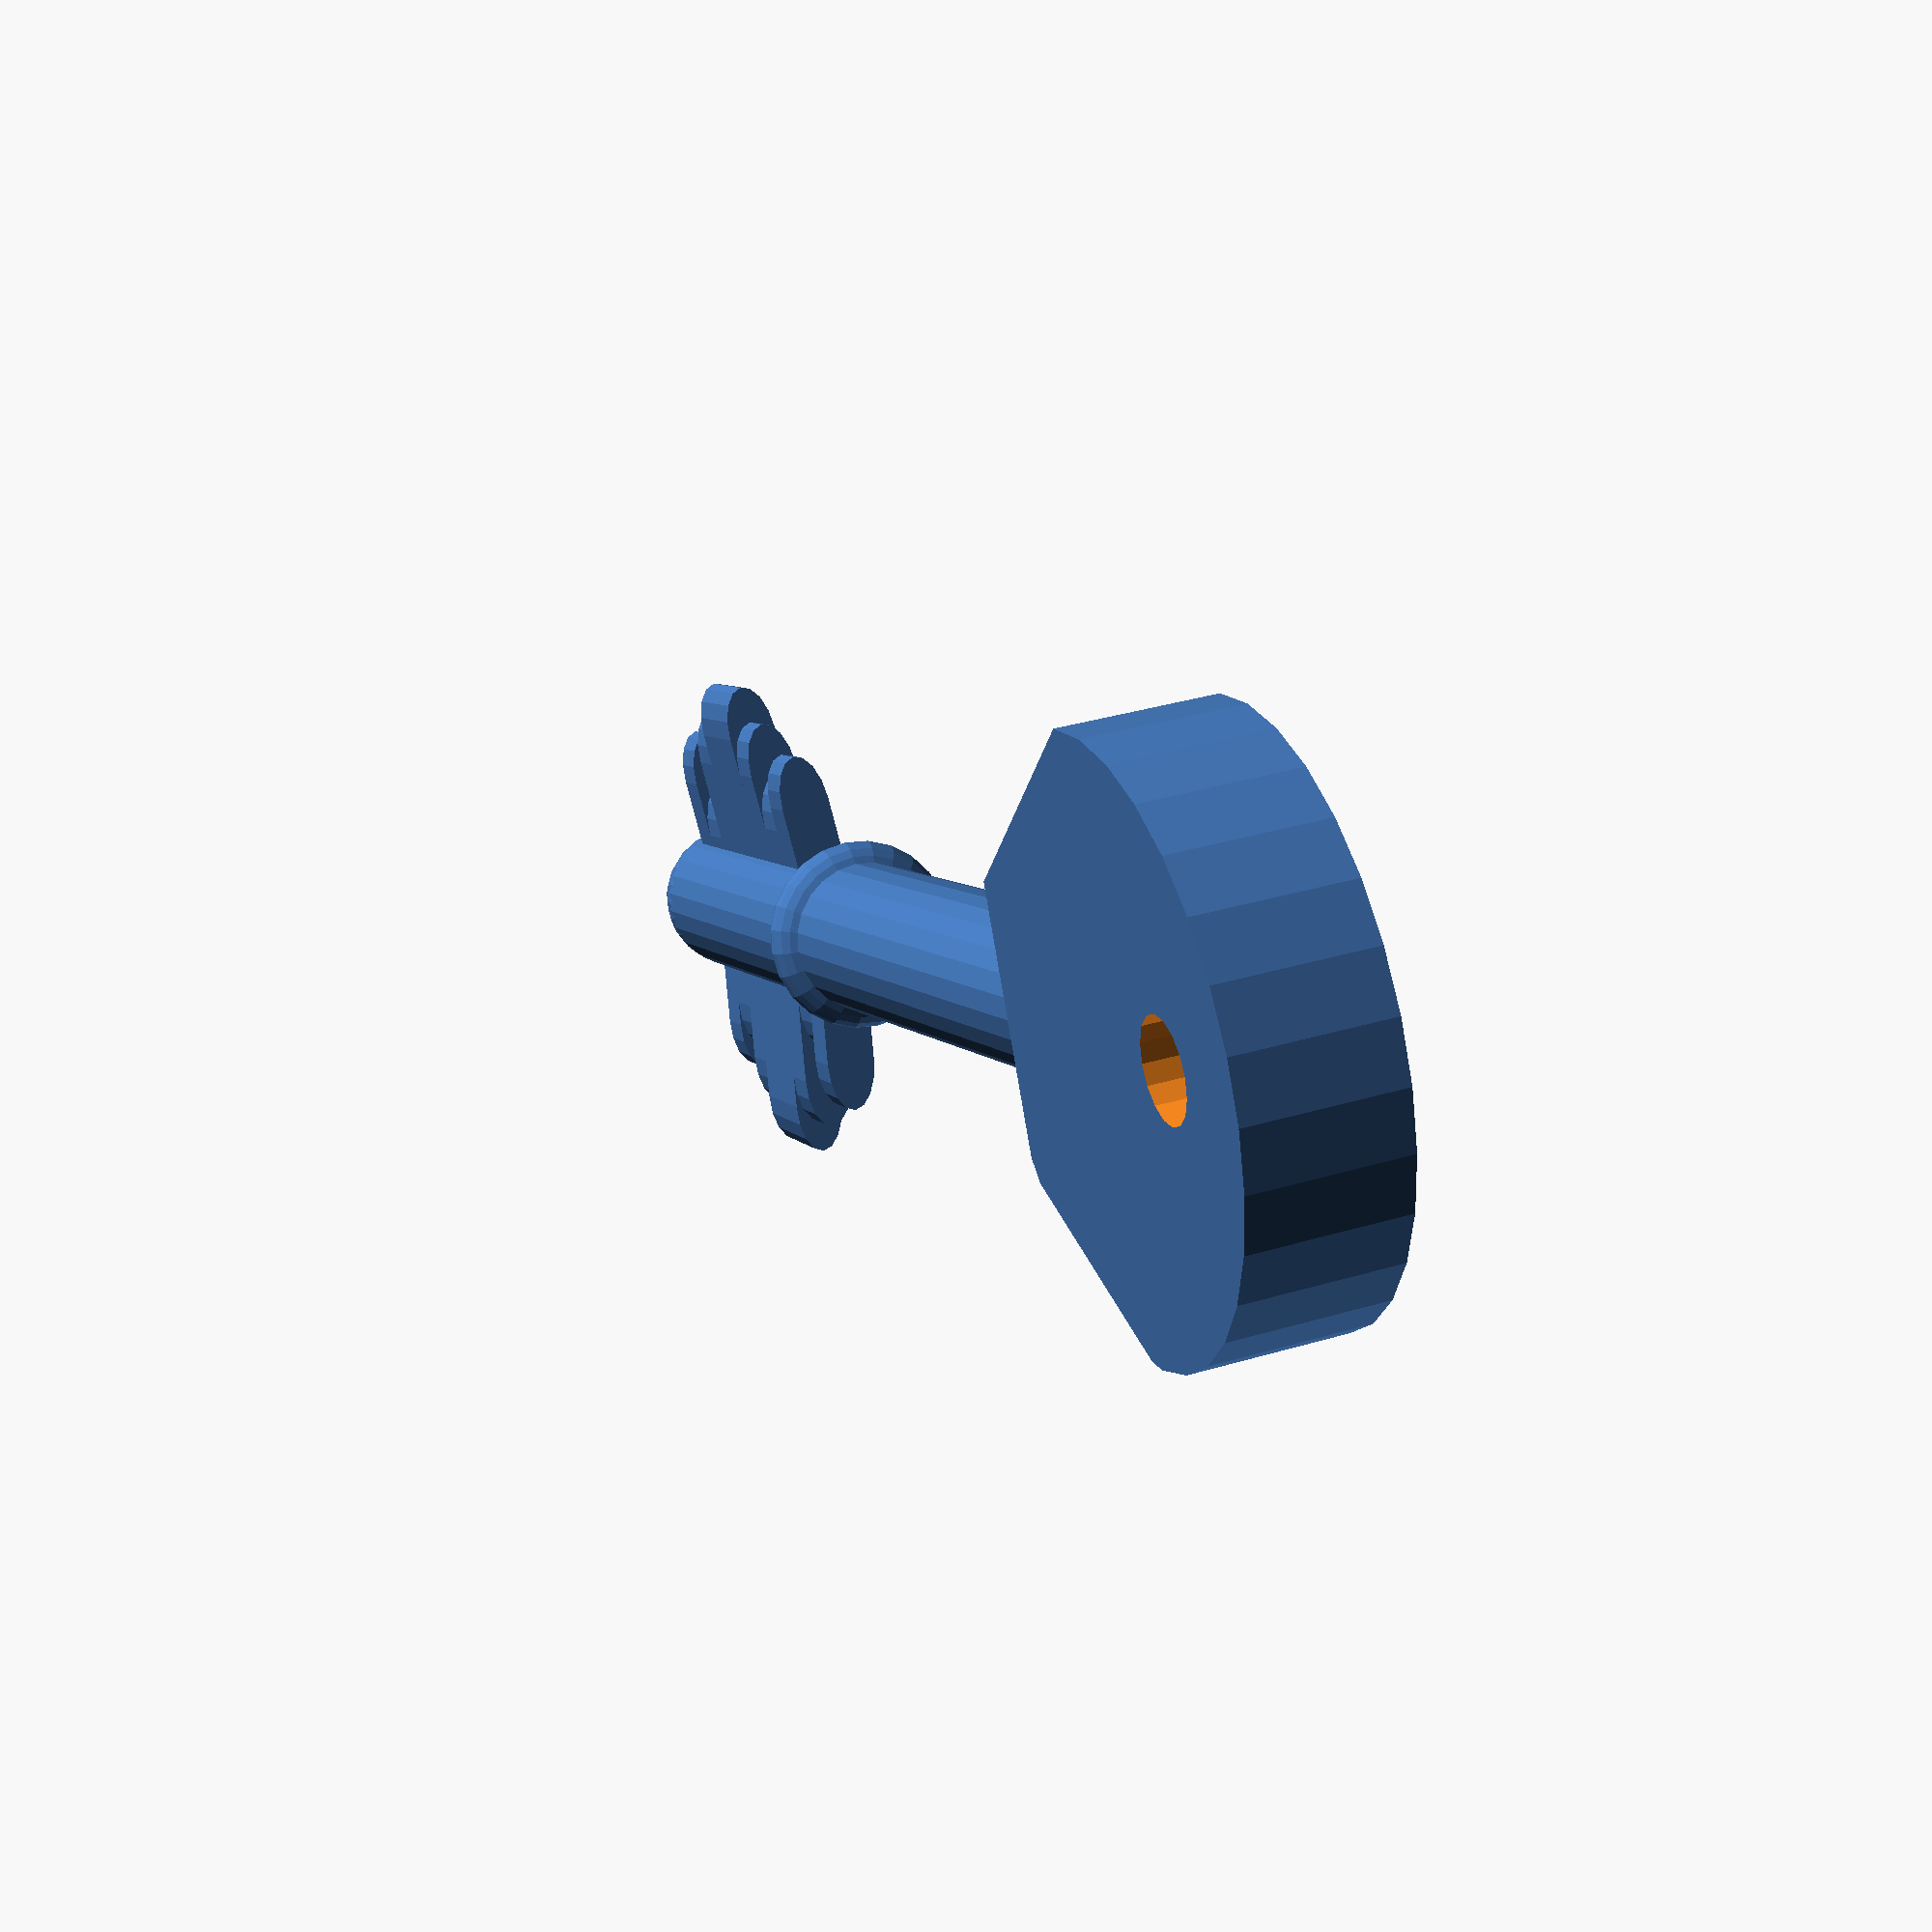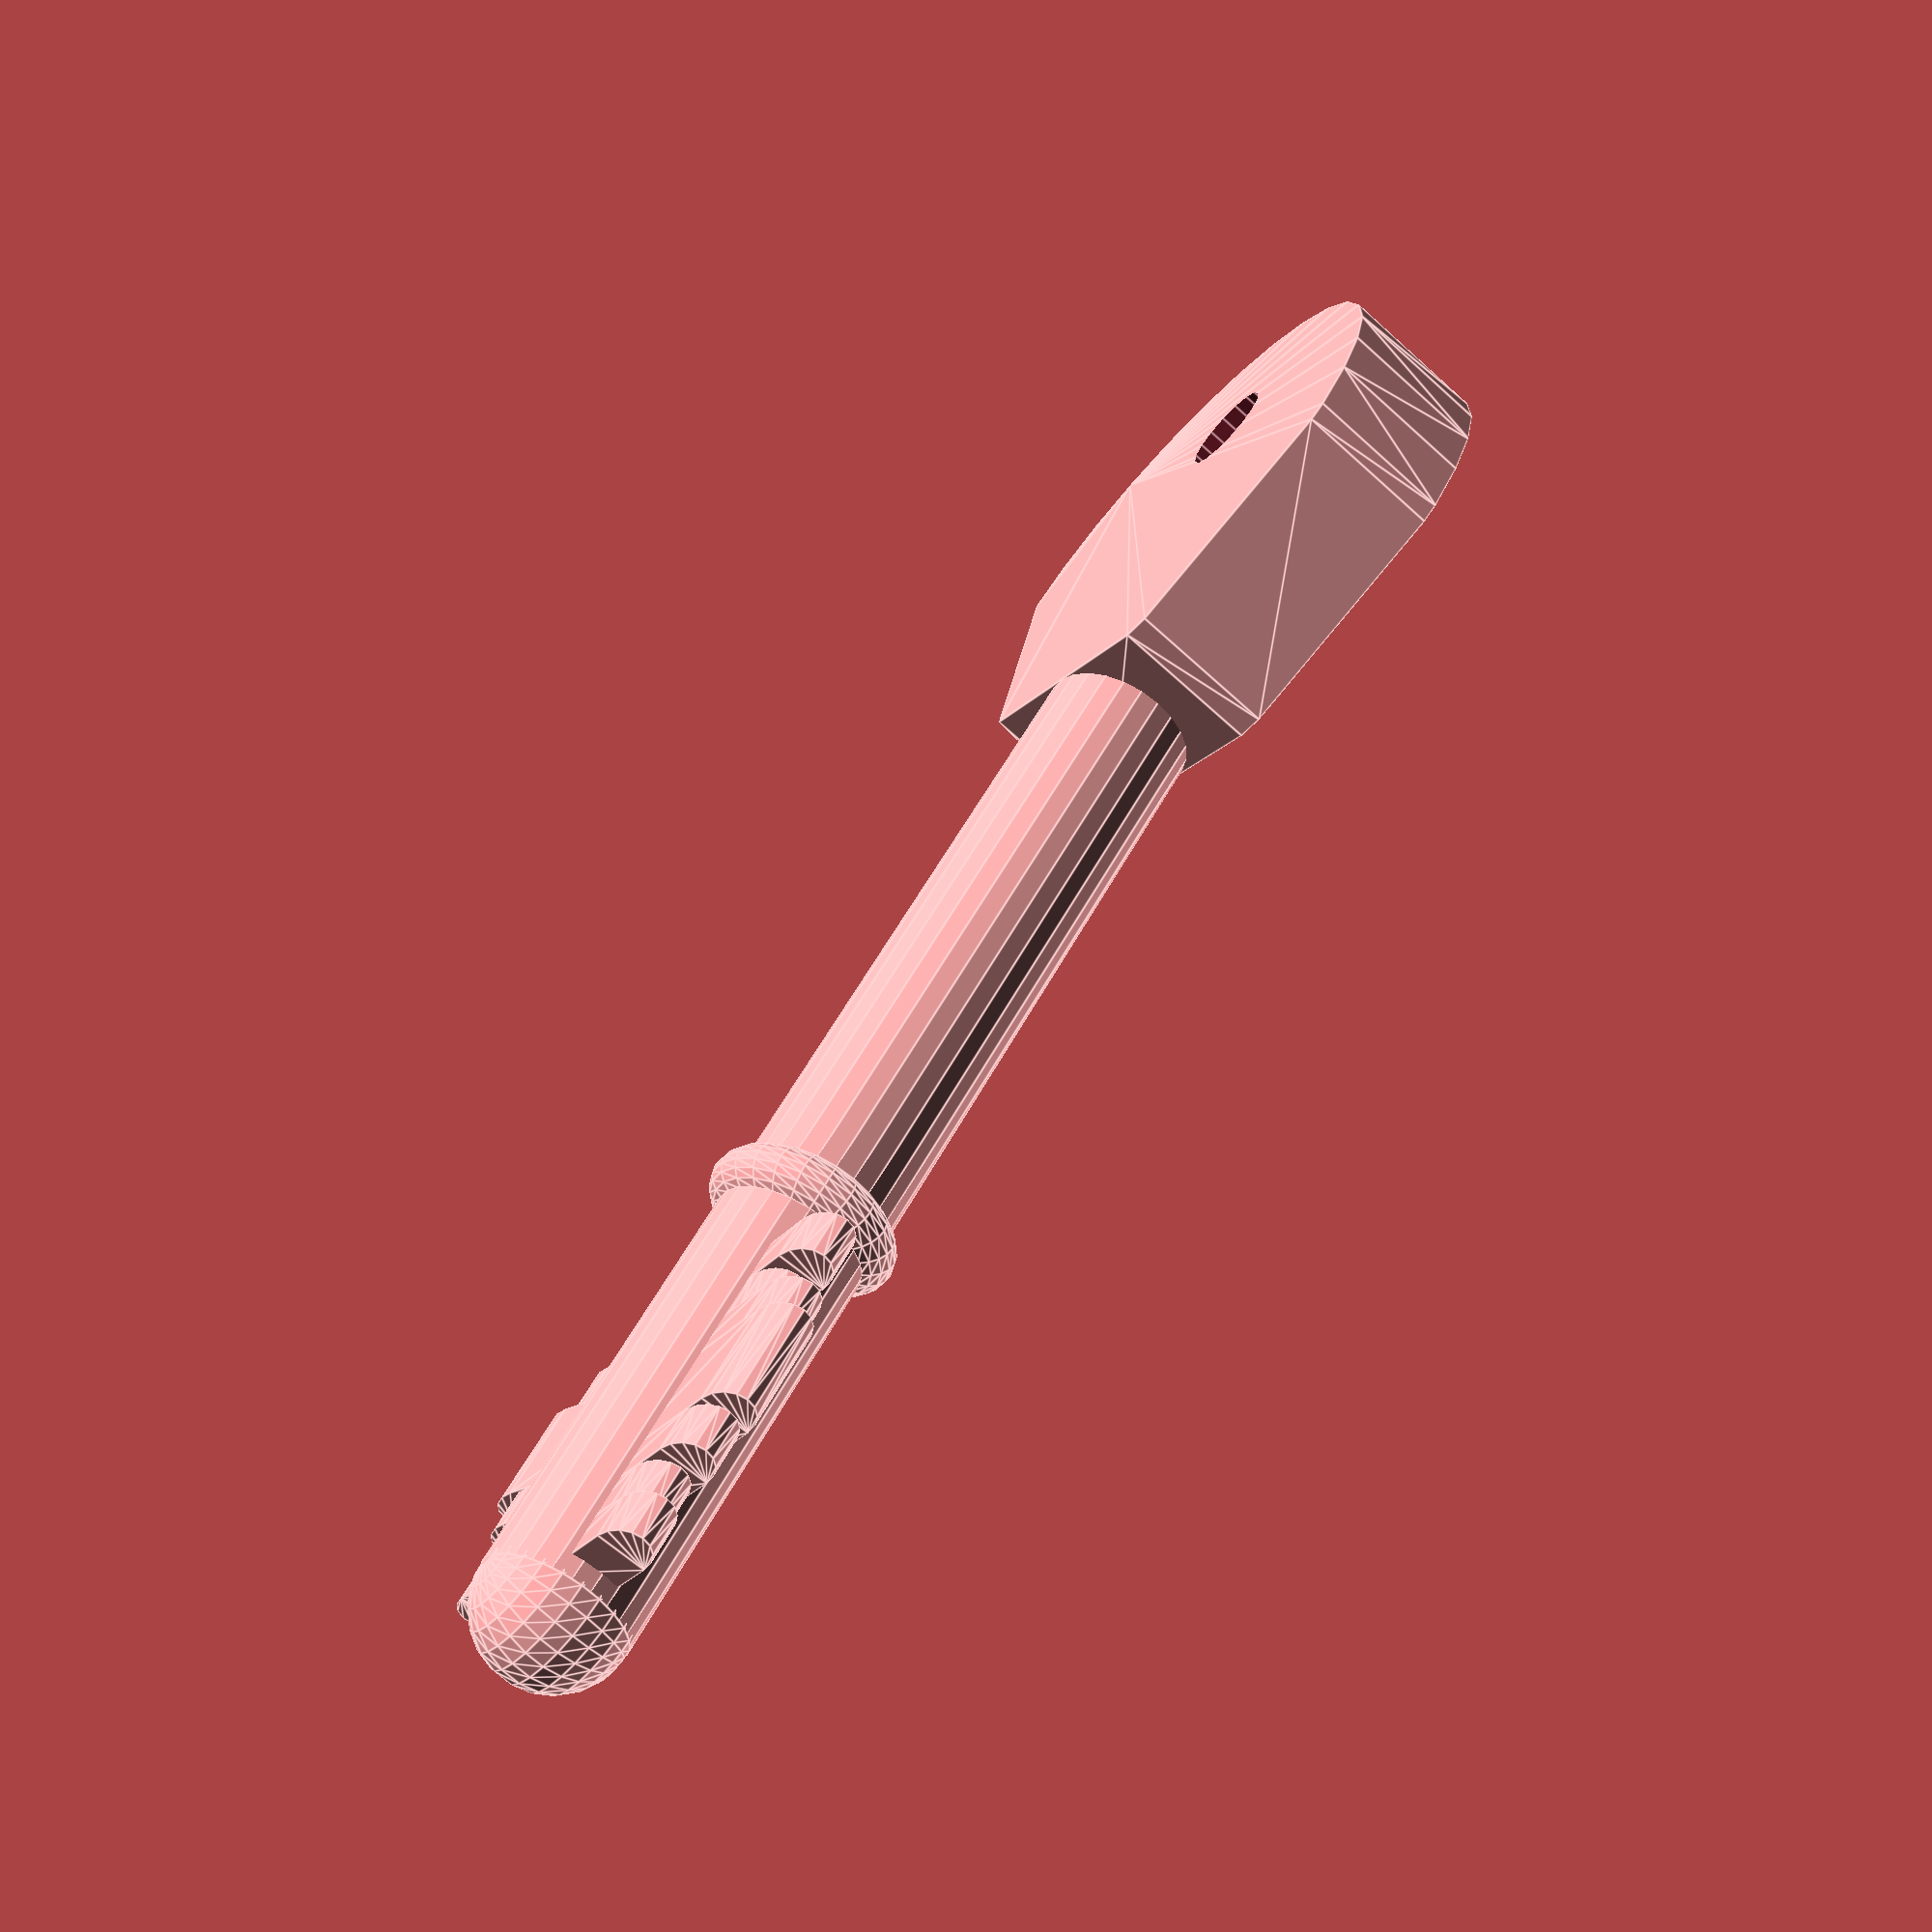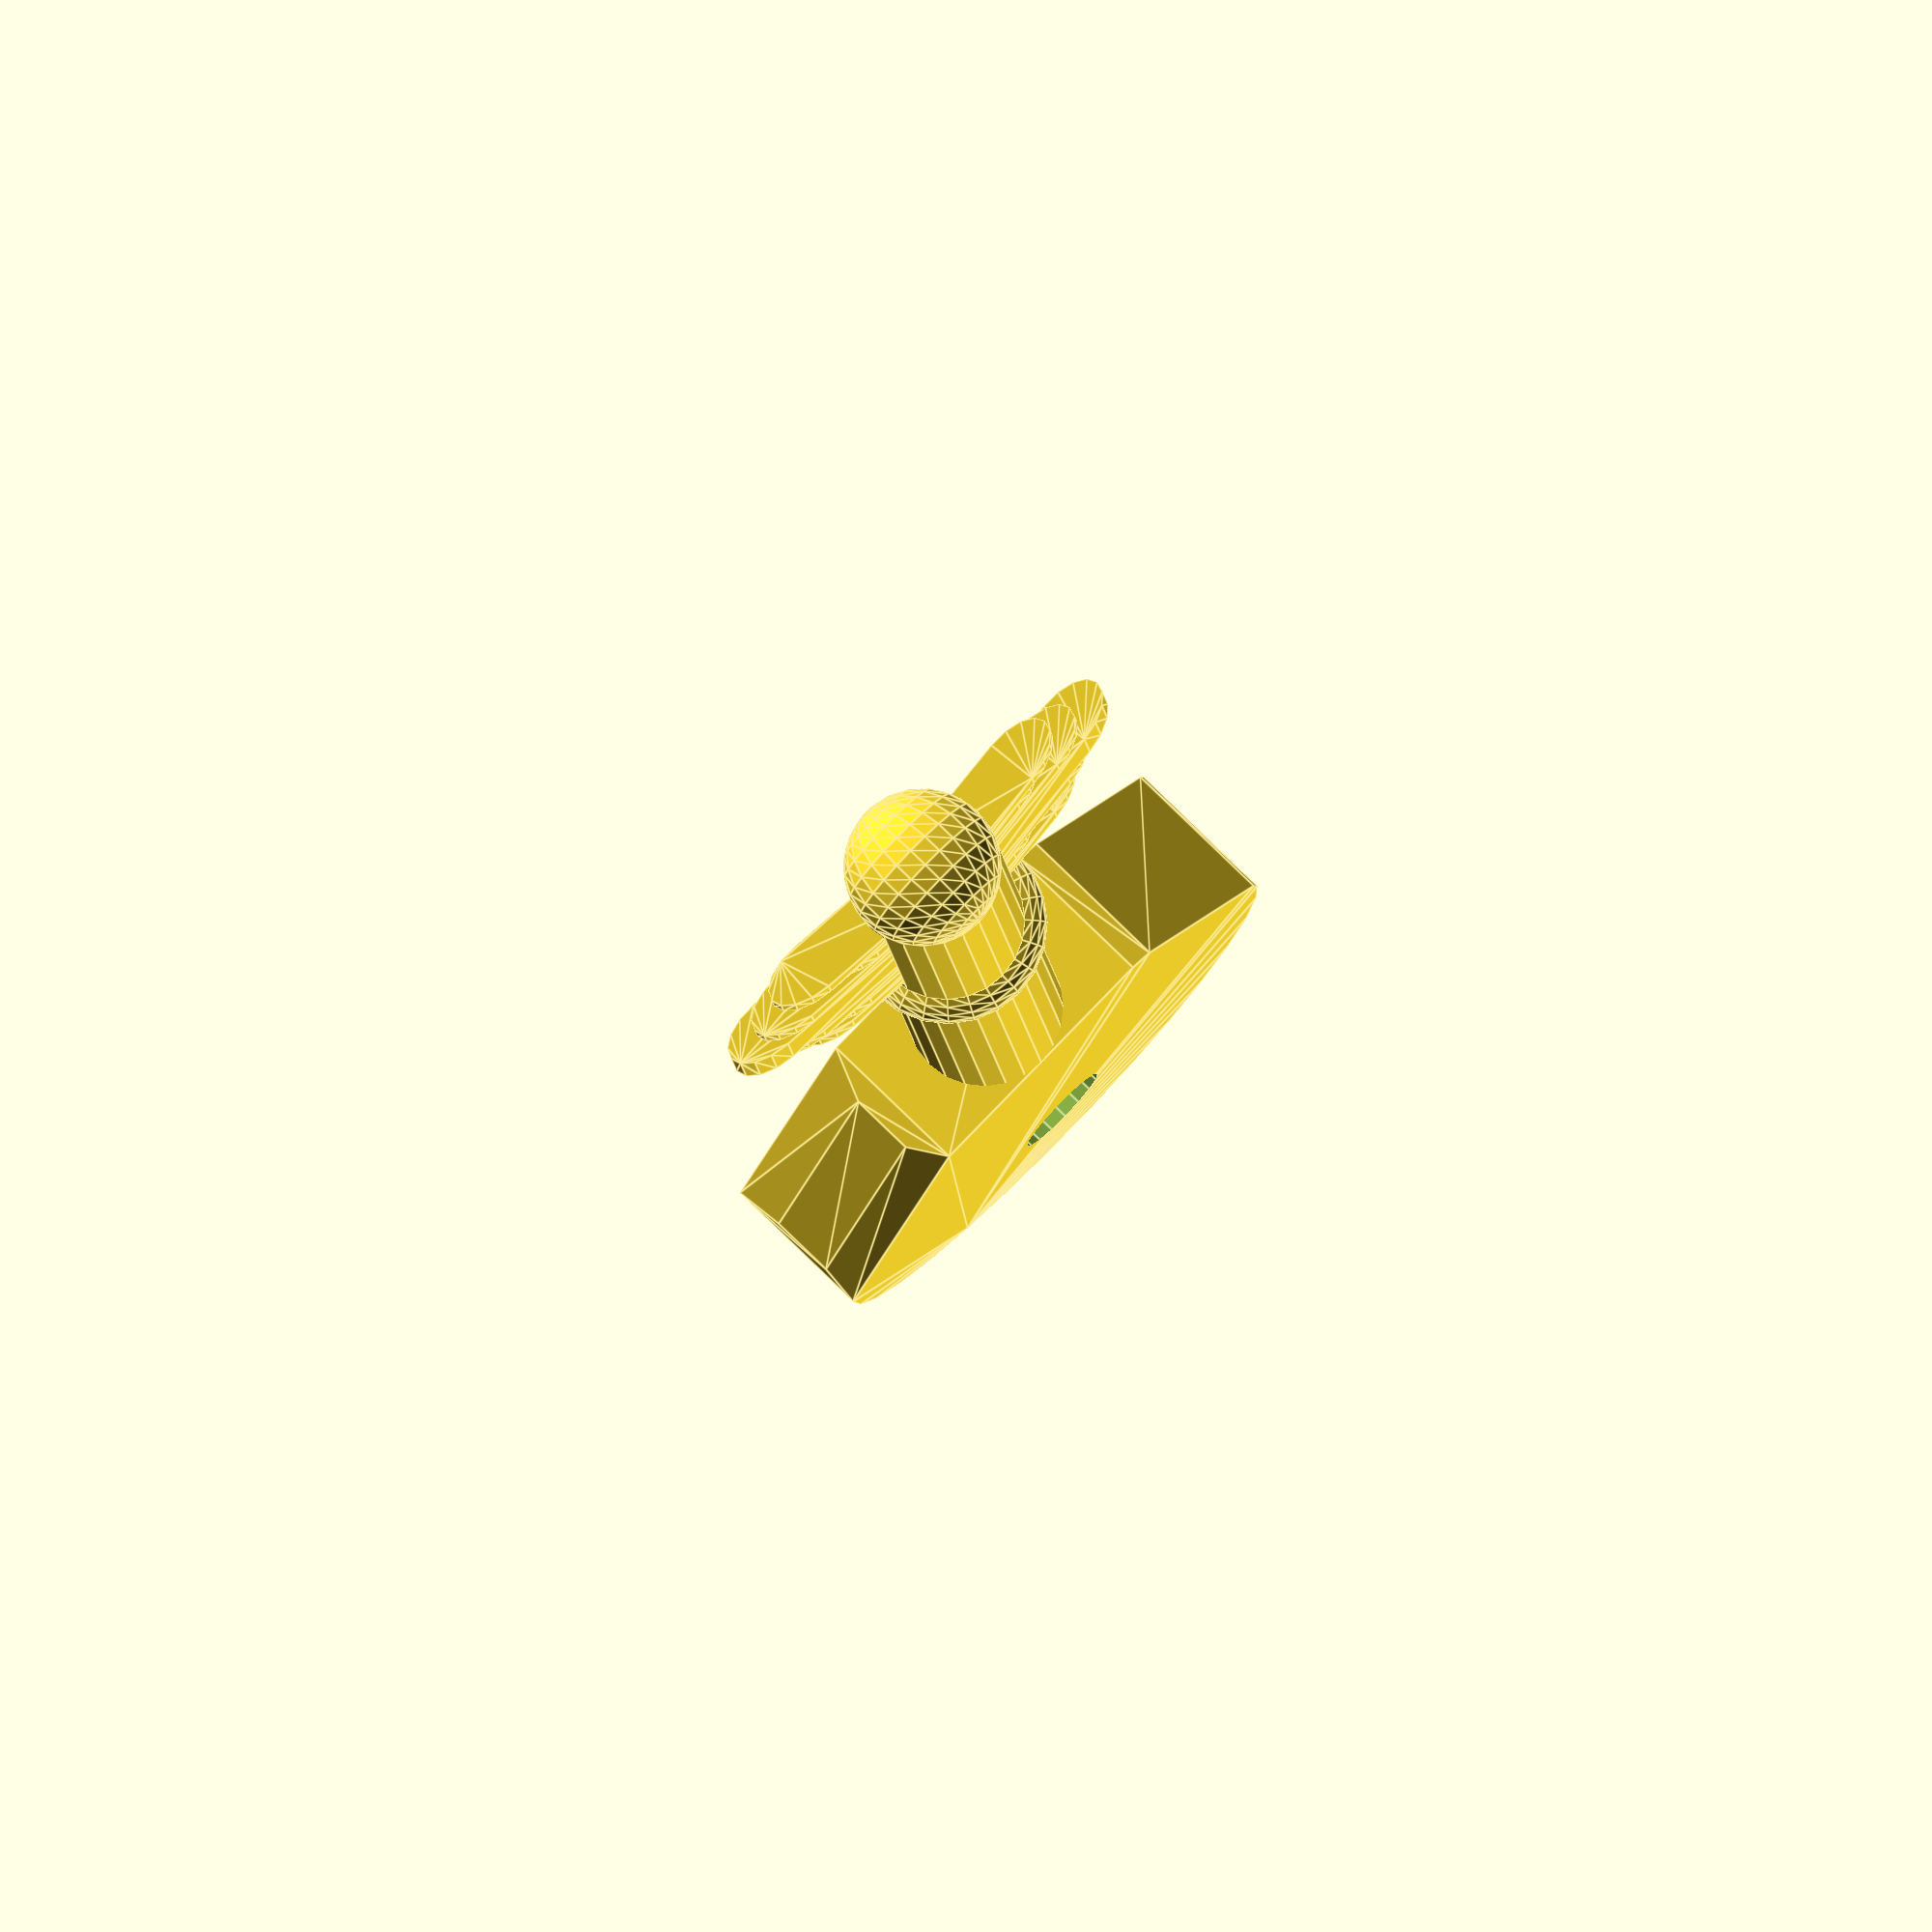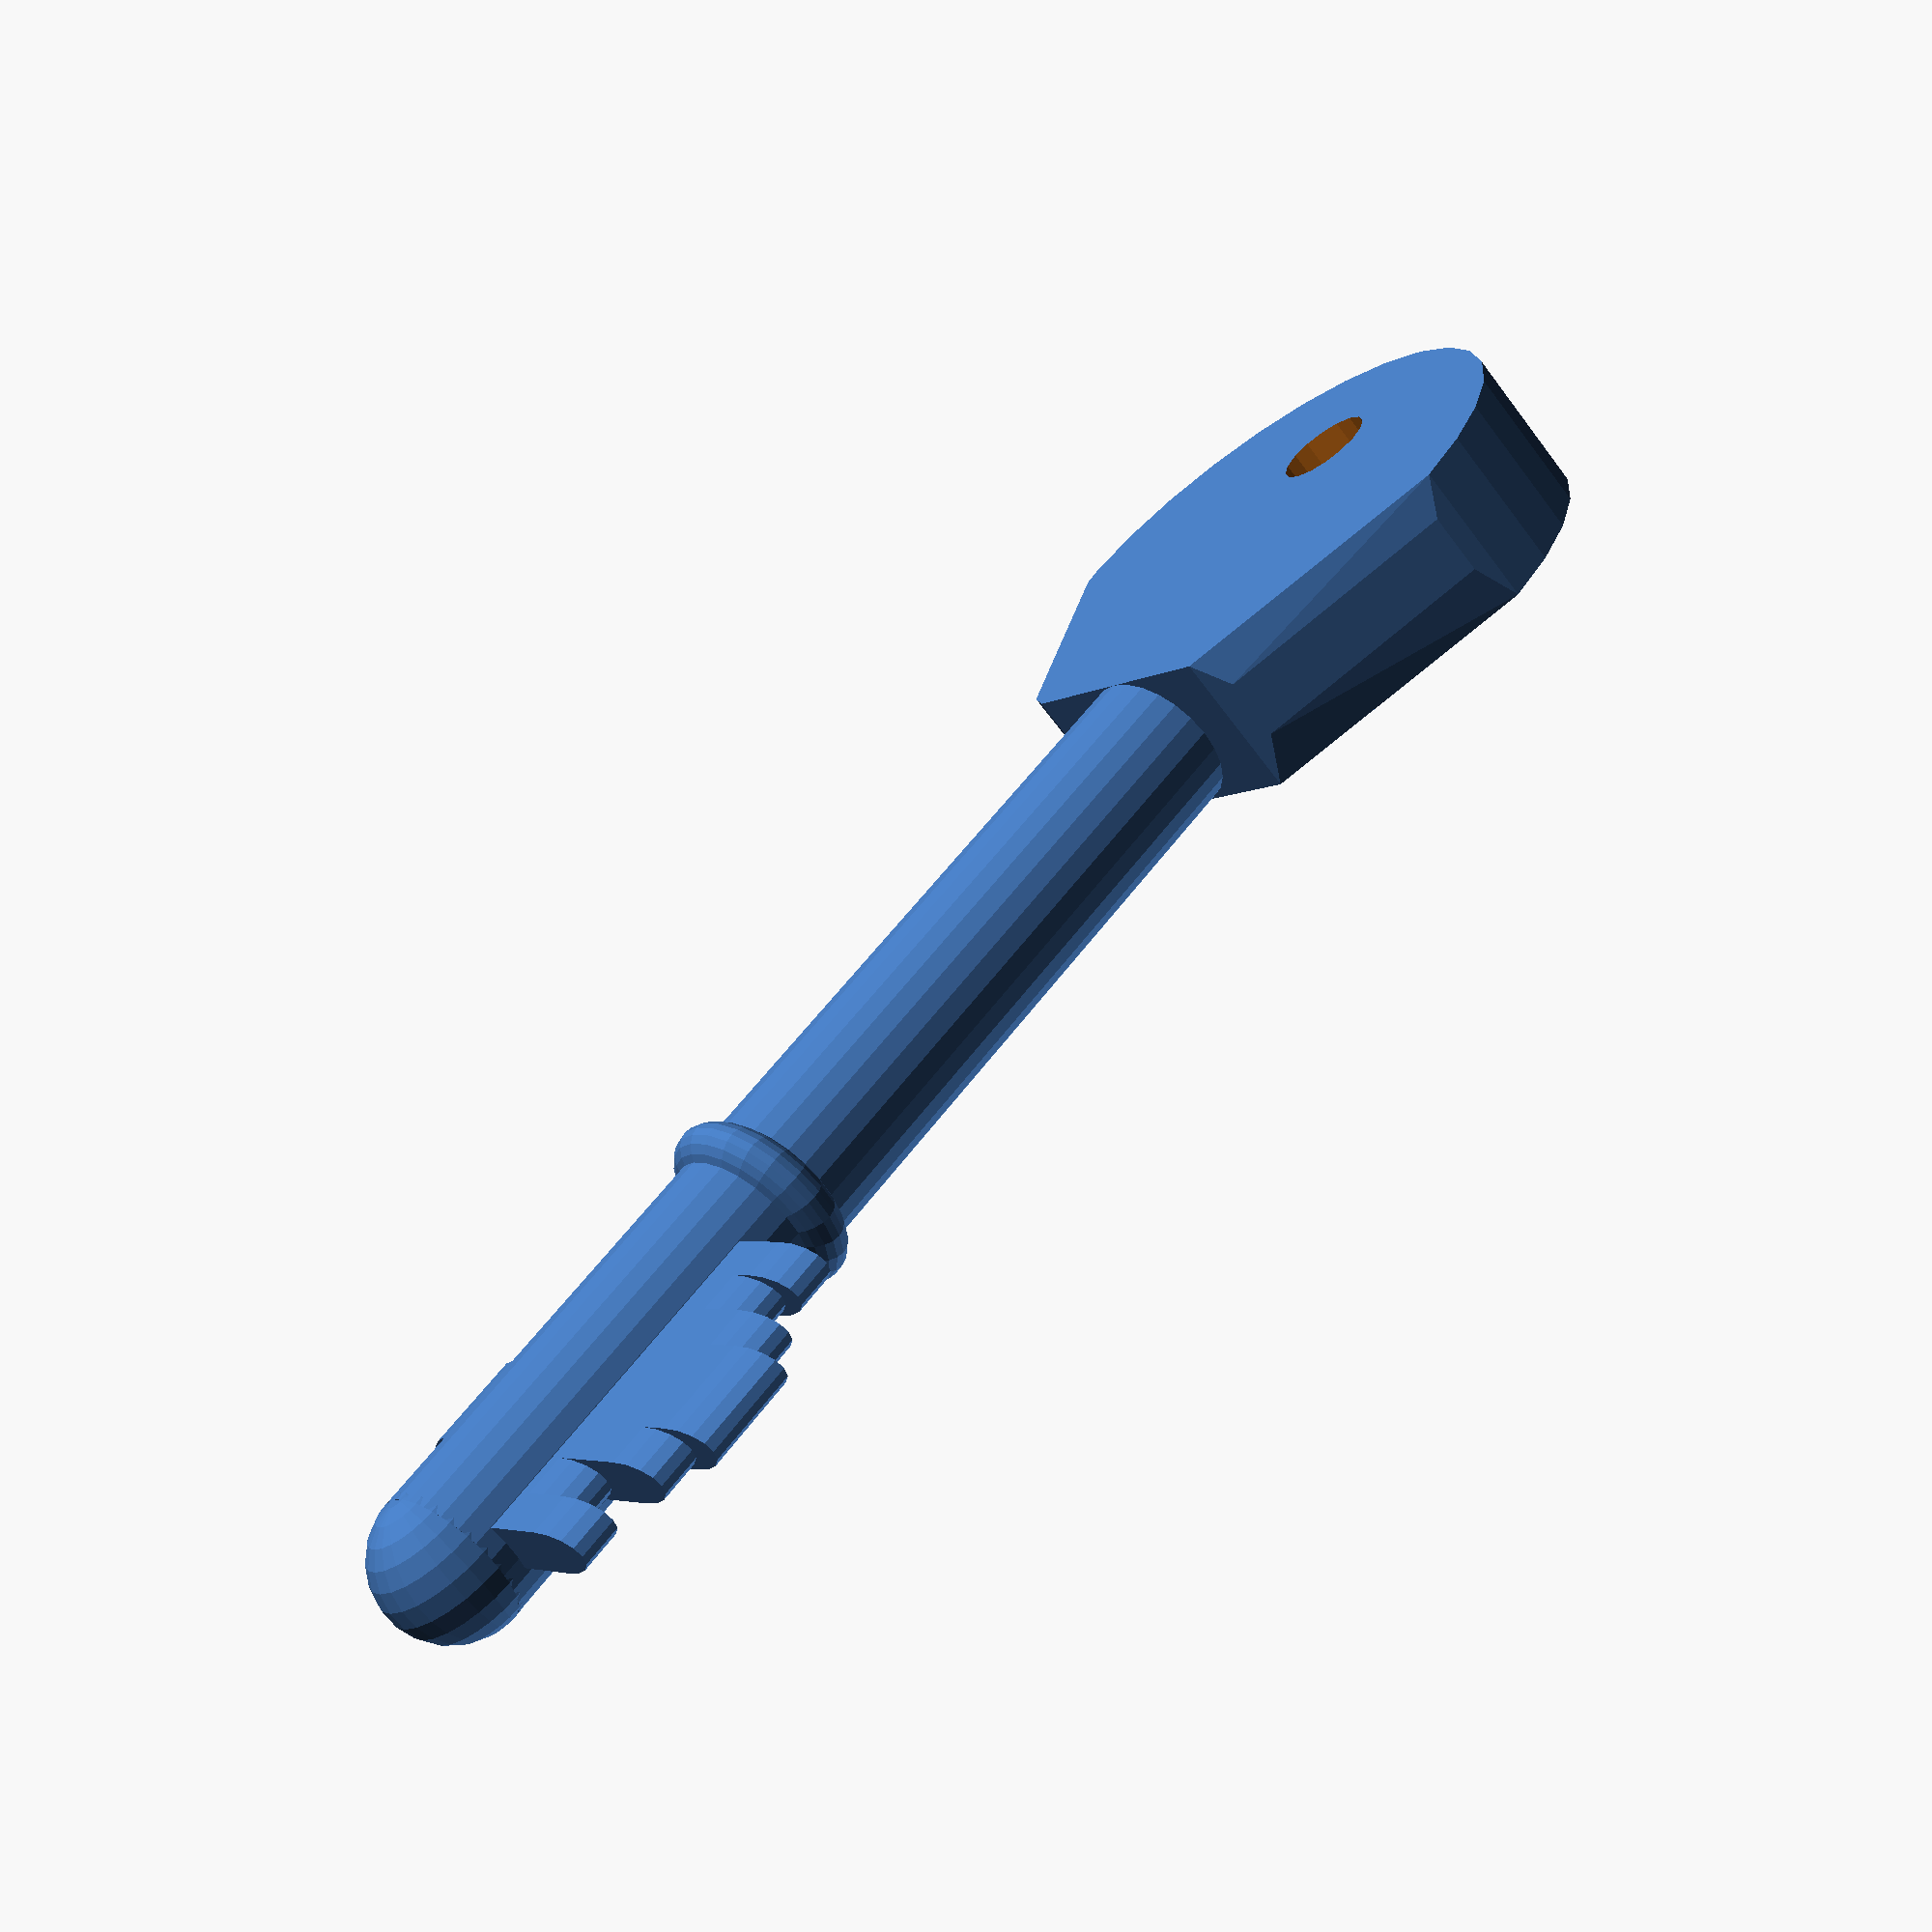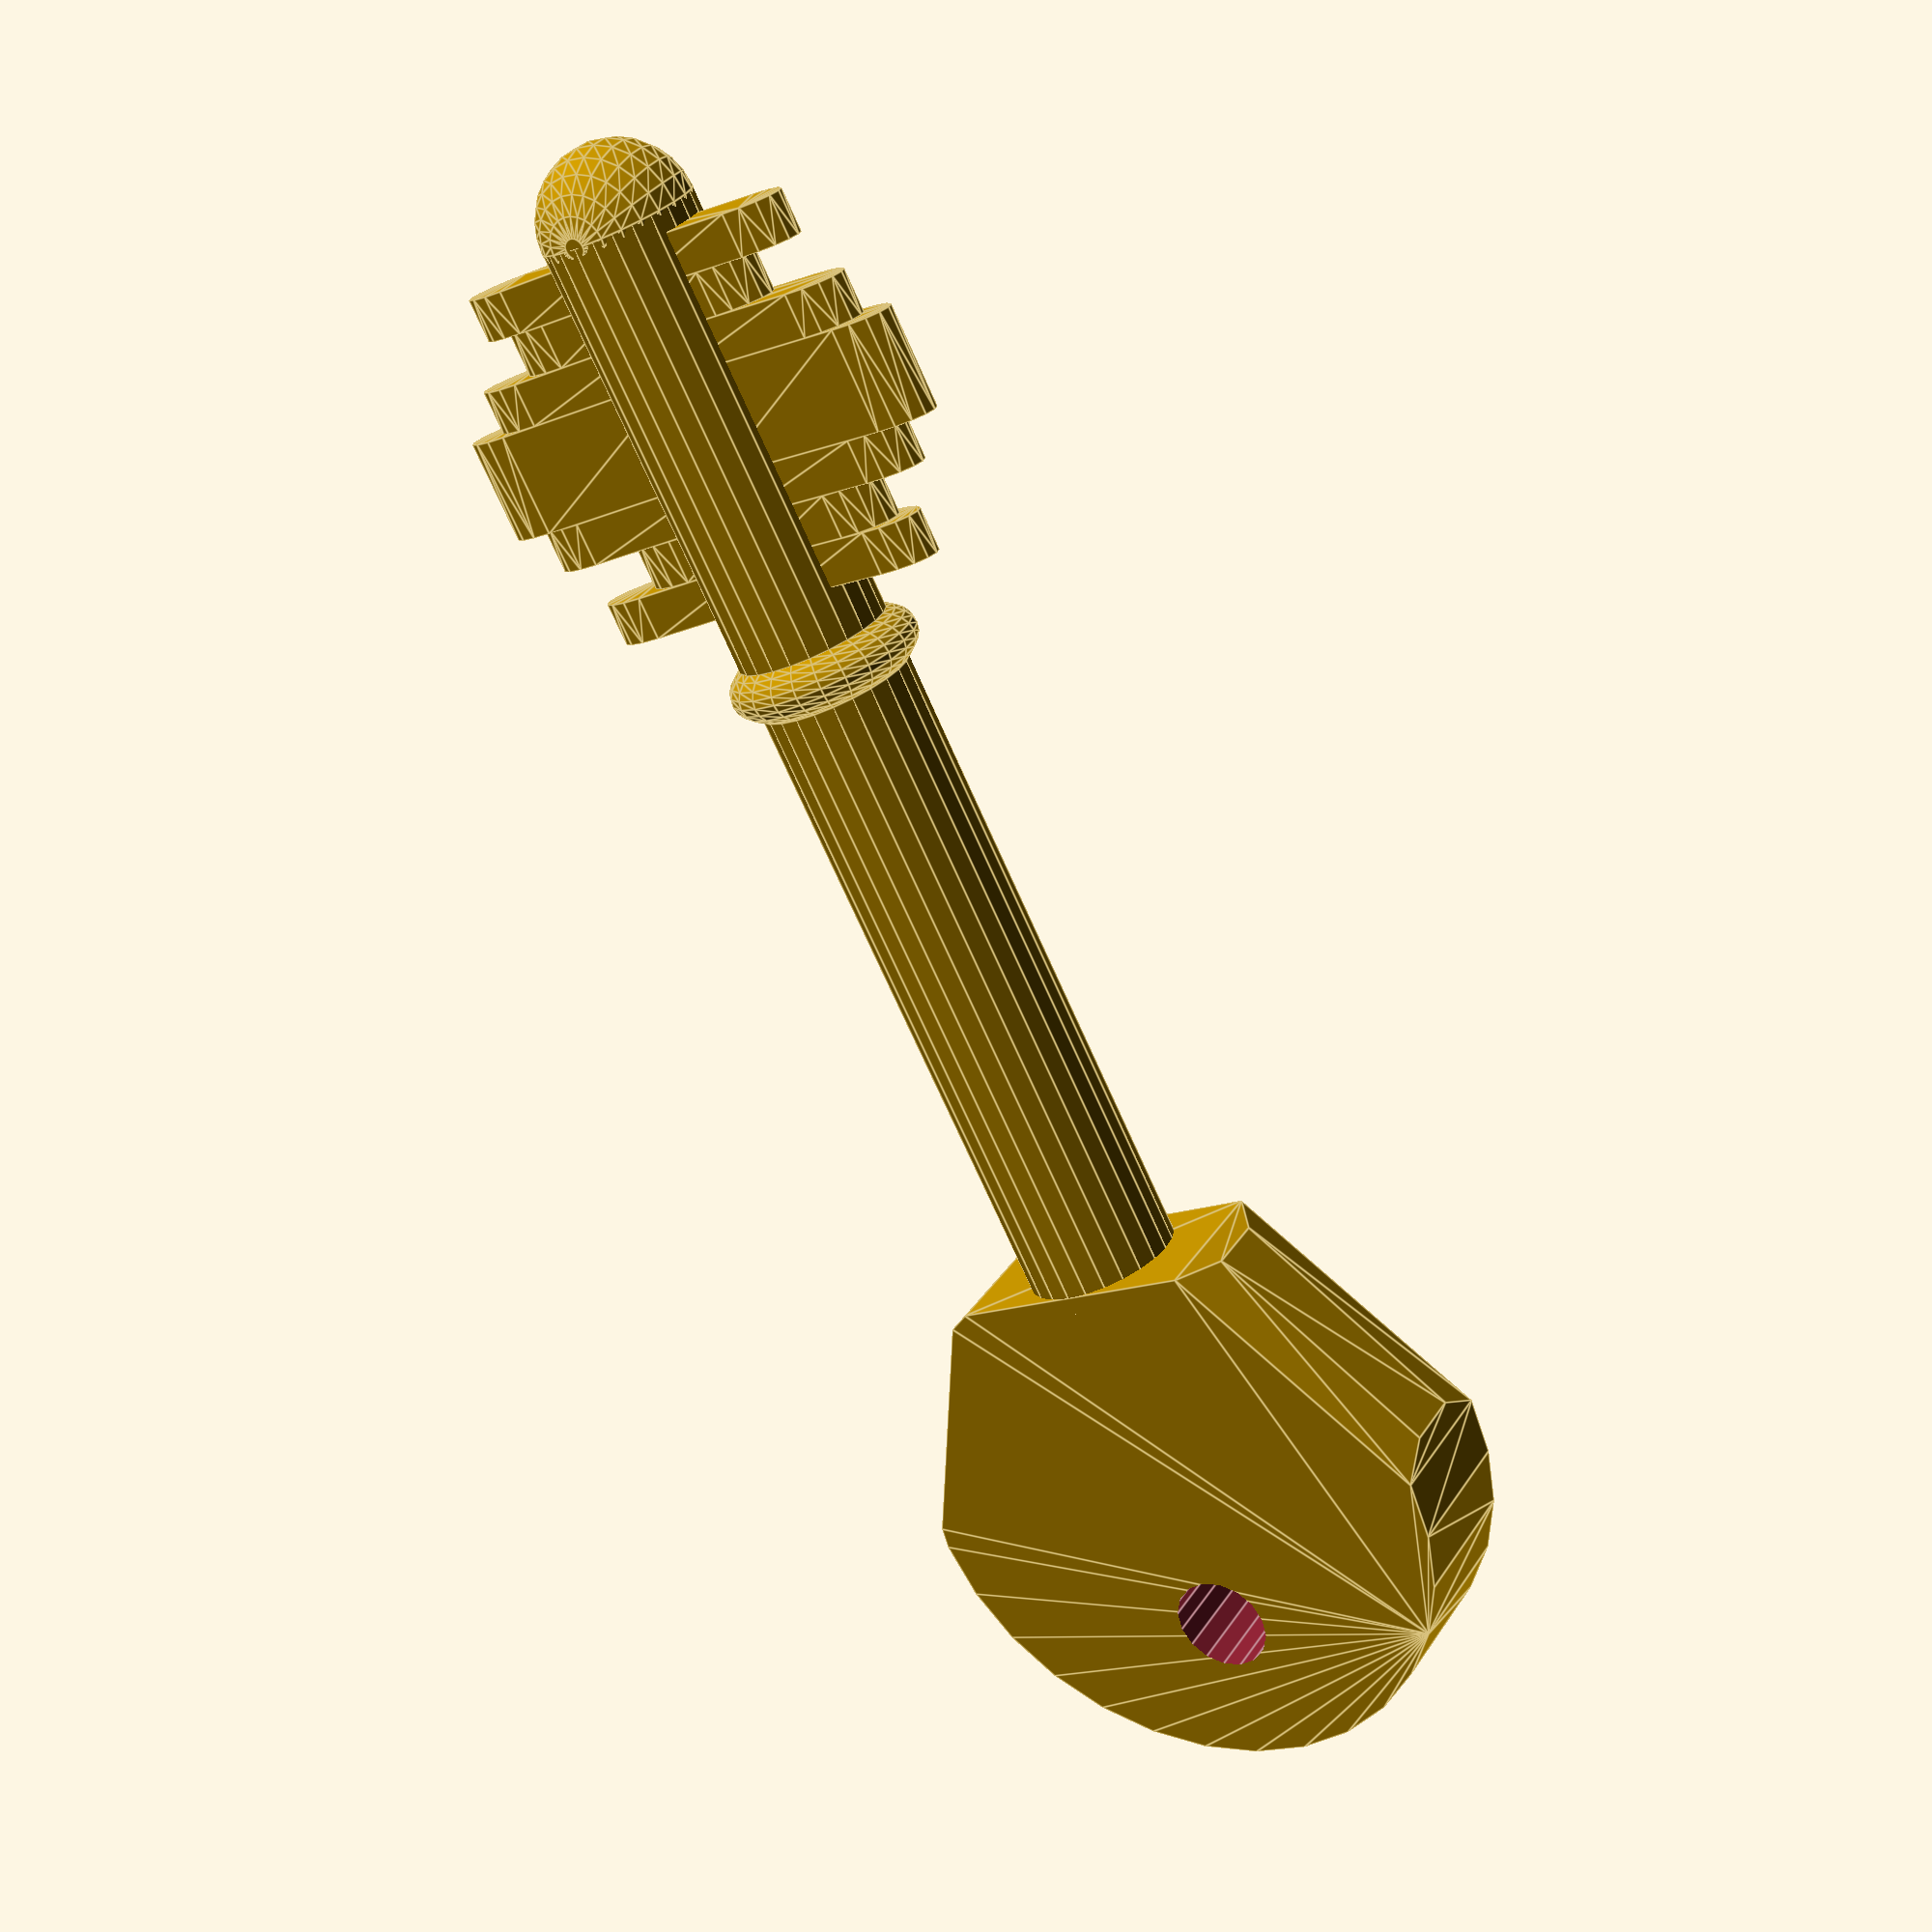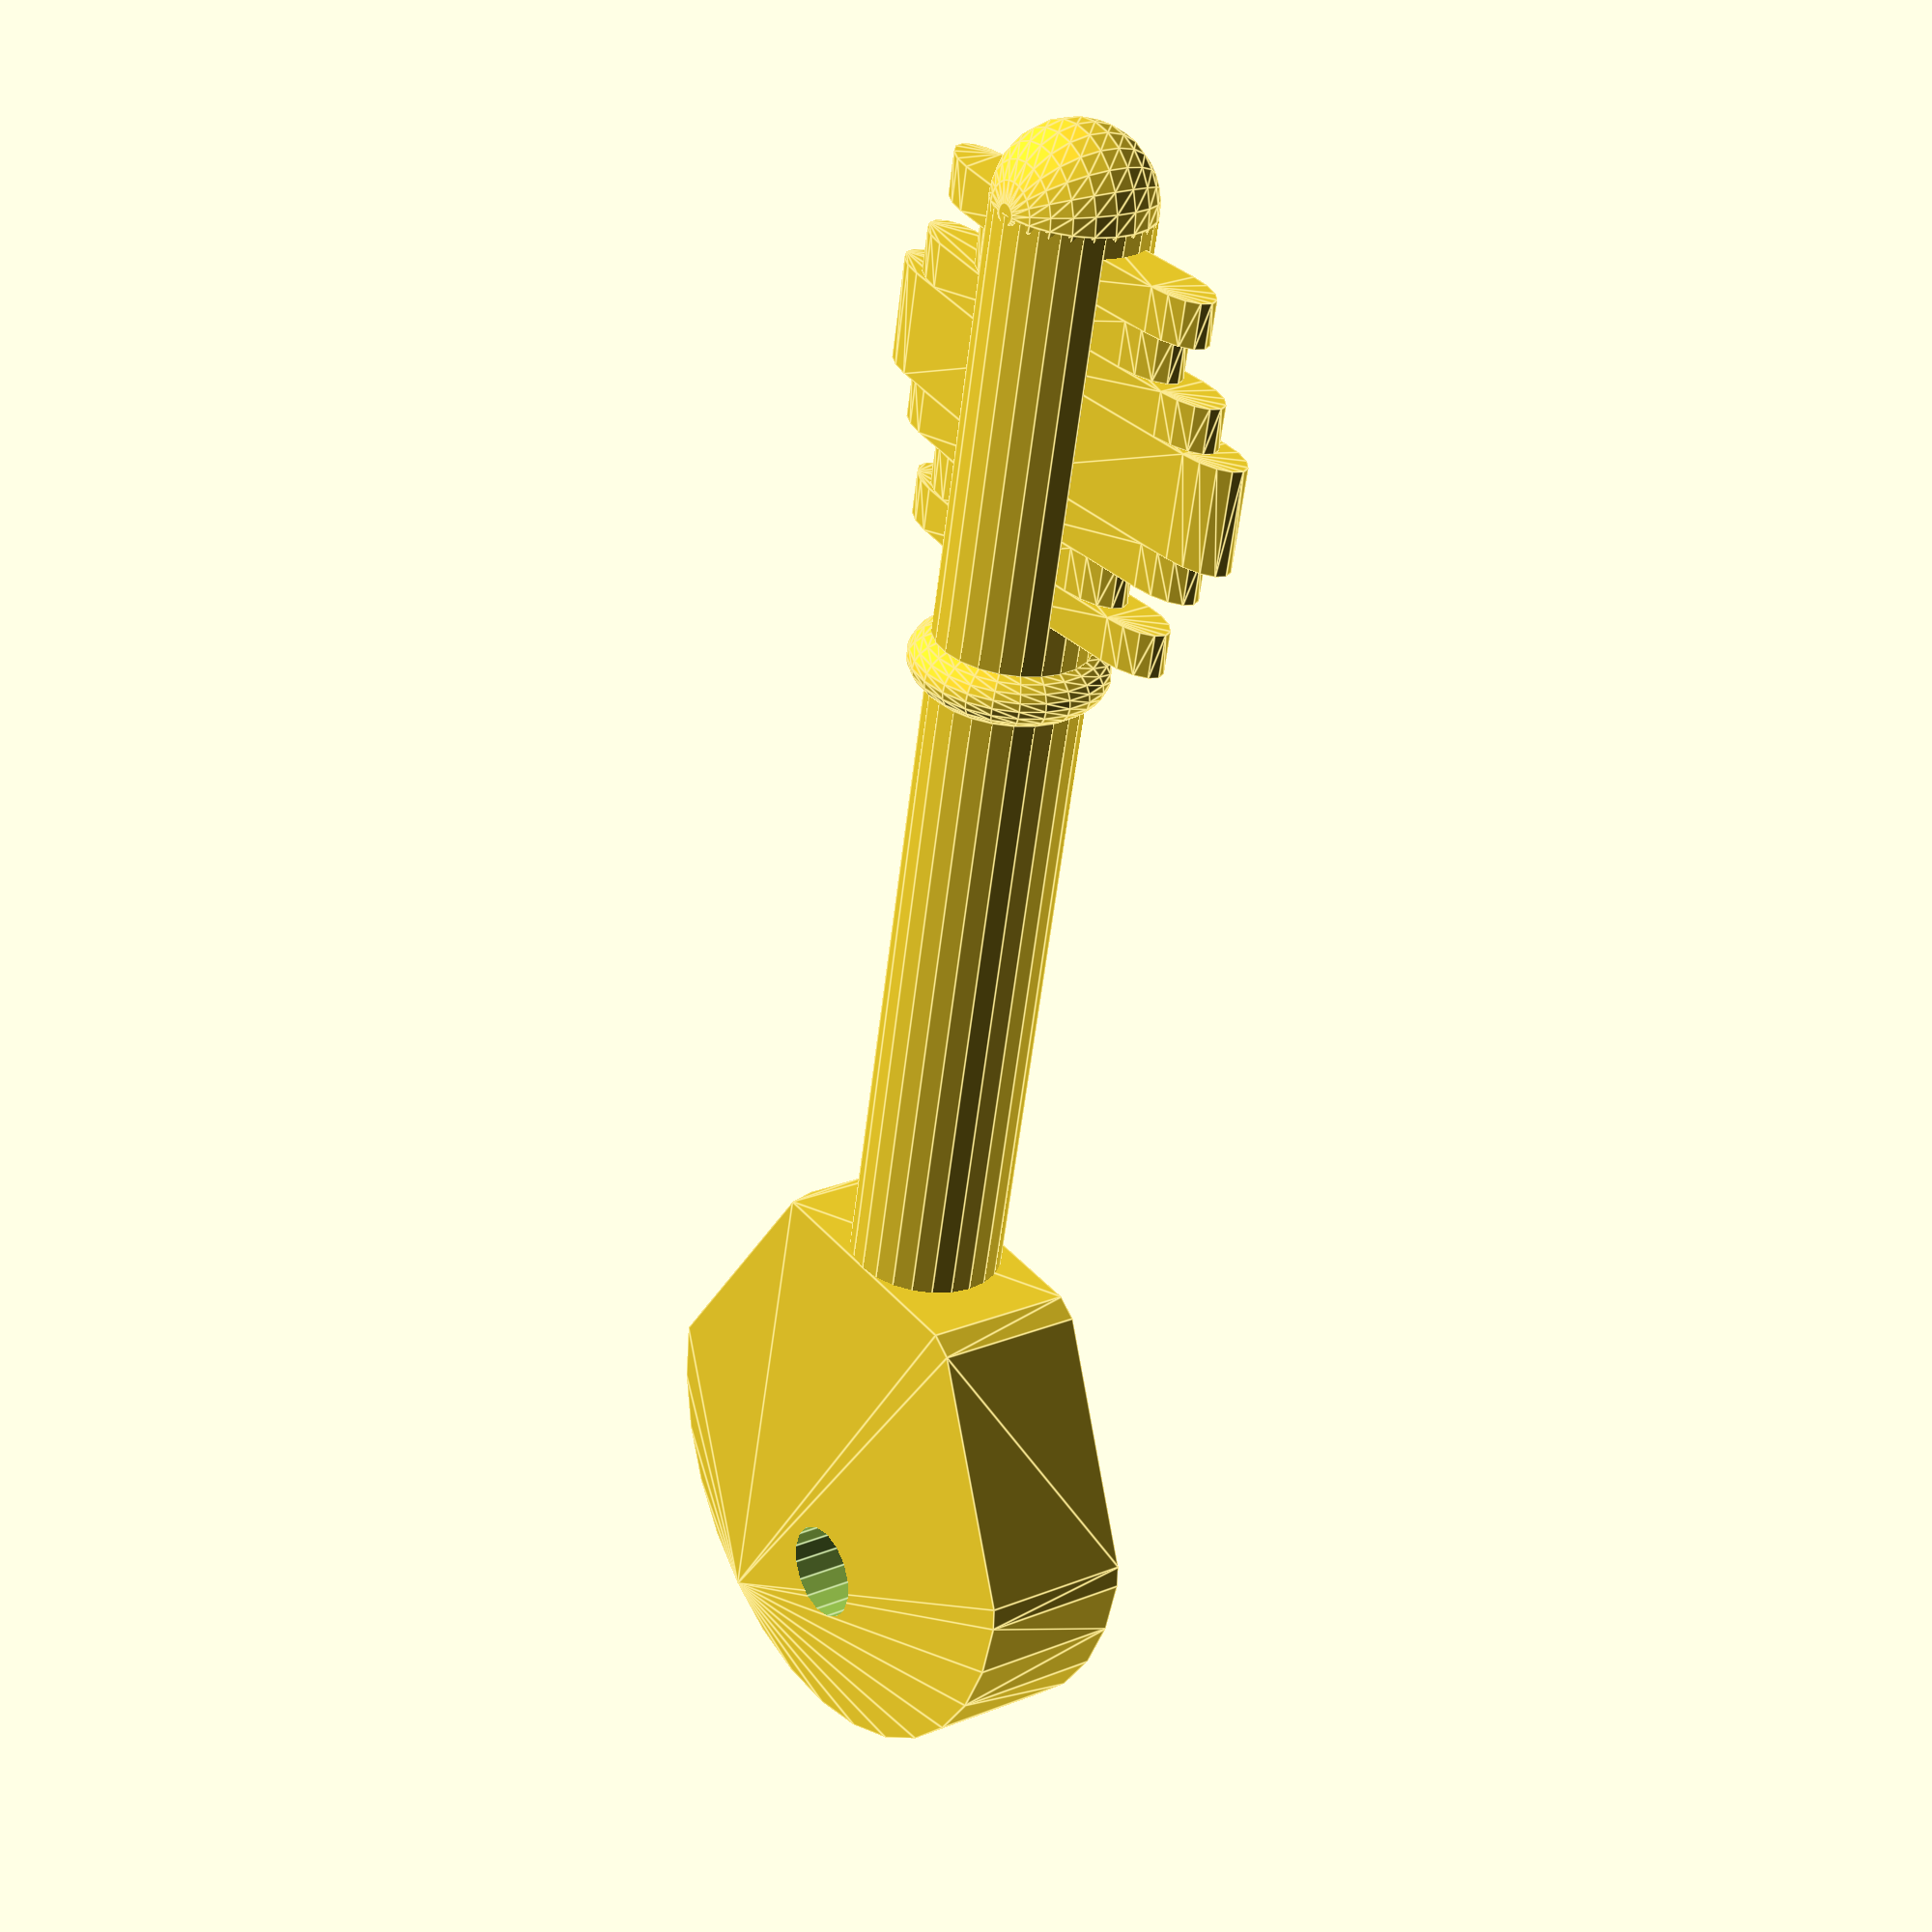
<openscad>
/* [Teeths] */
t1=7.3;
t2=6.3;
t3=8.5;
t4=8.7;
t5=5.3;
t6=7.6;
/* [Additional] */
center=10;

llave(t1,t2,t3,t4,t5,t6,center);


module llave(p1,p2,p3,p4,p5,p6,centro){
rotate([0,5,0])translate([0,0,-1])paletas(p1,p2,p3,p4,p5,p6,centro);



//rotate([0,-5,0])translate([-10,0,-1])
translate([0,14.2,0])rotate([180,-185,])translate([0,0,-1])paletas(p1,p2,p3,p4,p5,p6,centro);

//#cube([19.5,10,1],center=true);

translate([0,-4,0])rotate([90,0,0])cylinder(r=6/2,h=26,$fn=24);
translate([0,15,0])sphere(r=6/2,$fn=24);





translate([0,18-3,0])rotate([90,0,0])cylinder(r=6/2,h=20-3,$fn=24);
translate([0,15,0])sphere(r=6/2,$fn=24);

//translate([0,-28,0])sphere(r=4.6/2,$fn=24);

//toroide durante el bracito
translate([0,-3,0])scale([1,0.66,1])rotate([90,0,0])rotate_extrude(convexity = 10, $fn = 24)
translate([2, 0, 0])
circle(r = 3.6/2, $fn = 24);

/////// agarre de arriba
translate([0,20,-1])
difference(){
hull(){

translate([0,-50,0]){
    translate([-10/2,0,0])cube([10,1,2.5]);
    translate([-10,-8.65,0])rotate([0,0,60])cube([10,1,2.5]);
}

translate([0,0,-2])
mirror([1,0,0])
translate([0,-50,0]){
    translate([-10/2,0,0])cube([10,1,6]);
    translate([-10,-8.65,0])rotate([0,0,60])cube([10,1,6]);
}

translate([0,0,-2])
translate([0,-59,0])
difference(){
    cylinder(r=22/2,h=6);
    translate([-20,0,-1])cube([60,50,10]);
}
}
translate([0,-68+4,-10])cylinder(r=3.8/2,h=20,$fn=16);
}
}
module paletas(p1,p2,p3,p4,p5,p6,centro){
    placas=1.7;
    espacio=4;

    paleta(p6,placas);
    translate([0,placas,0]){
    paleta(p5,placas);
    translate([0,placas,0]){
    paleta(p4,placas);
    translate([0,placas,0]){
    paleta(centro,espacio);
    translate([0,espacio,0]){
    paleta(p3,placas);
    translate([0,placas,0]){
    paleta(p2,placas);
    translate([0,placas,0]){
    paleta(p1,placas);
    }}}}}}
    
}





module paleta(prof,ancho){
    hull(){
        cube([1,ancho,2]);
        translate([prof,0,0])translate([-2,0,1])rotate([-90,0,0])scale([2,1,1])cylinder(r=1,h=ancho,$fn=16);
    }
}









</openscad>
<views>
elev=144.9 azim=297.4 roll=291.6 proj=p view=solid
elev=71.3 azim=136.7 roll=228.0 proj=p view=edges
elev=100.1 azim=175.6 roll=225.7 proj=o view=edges
elev=247.1 azim=46.5 roll=143.1 proj=p view=solid
elev=148.5 azim=207.2 roll=332.6 proj=p view=edges
elev=159.0 azim=192.0 roll=125.7 proj=p view=edges
</views>
